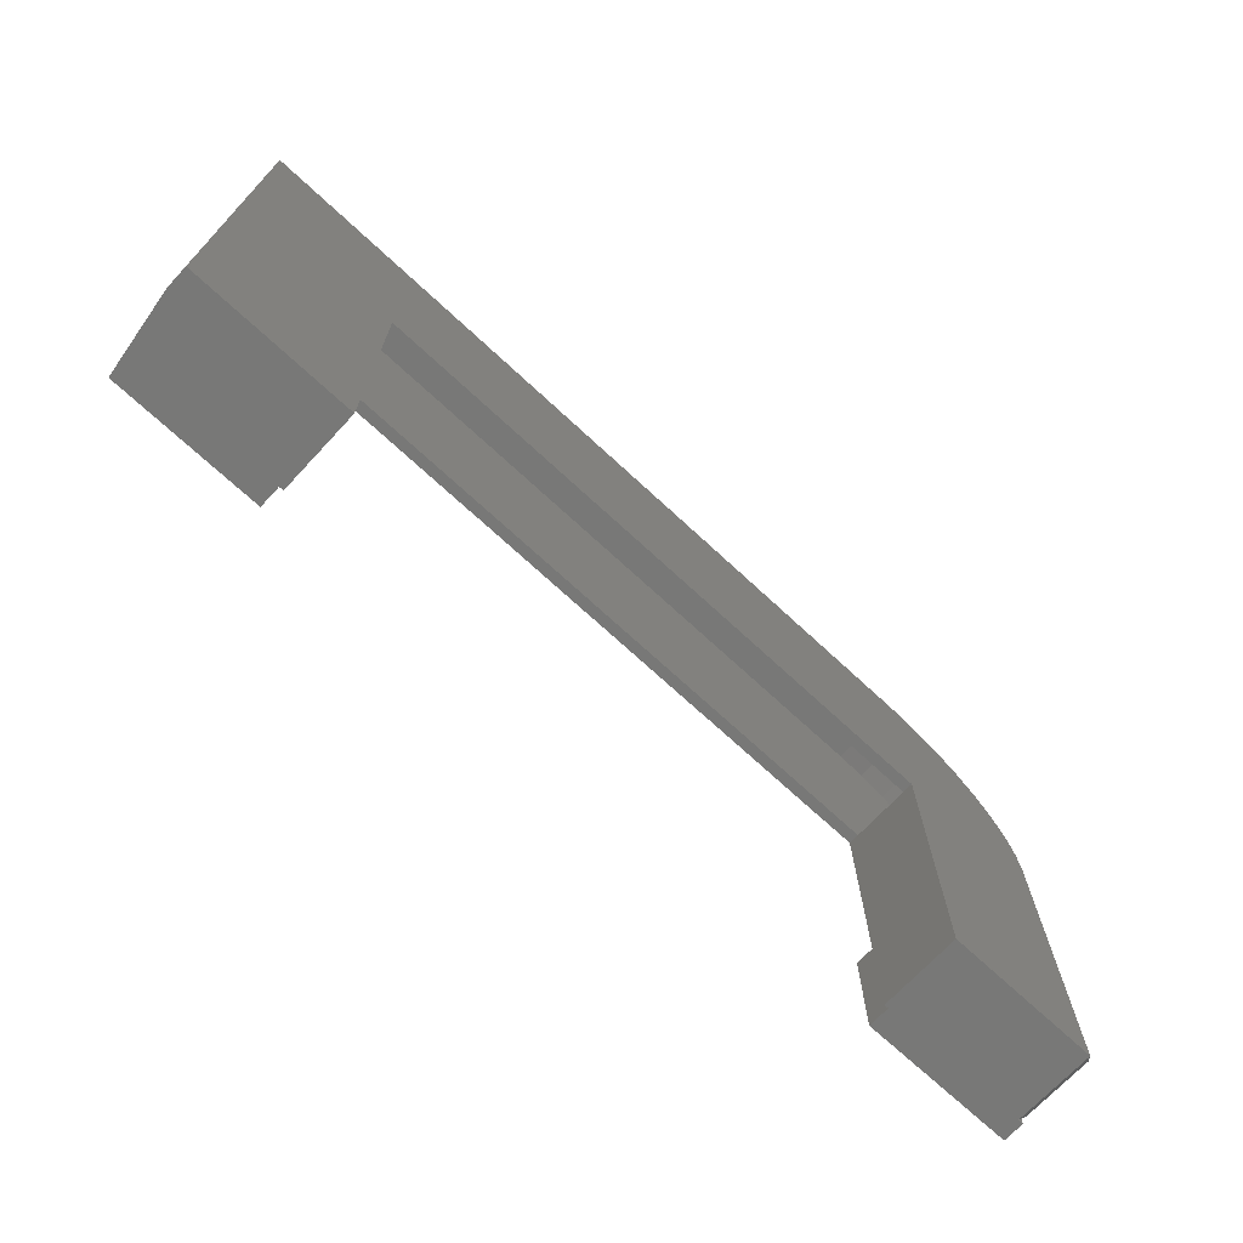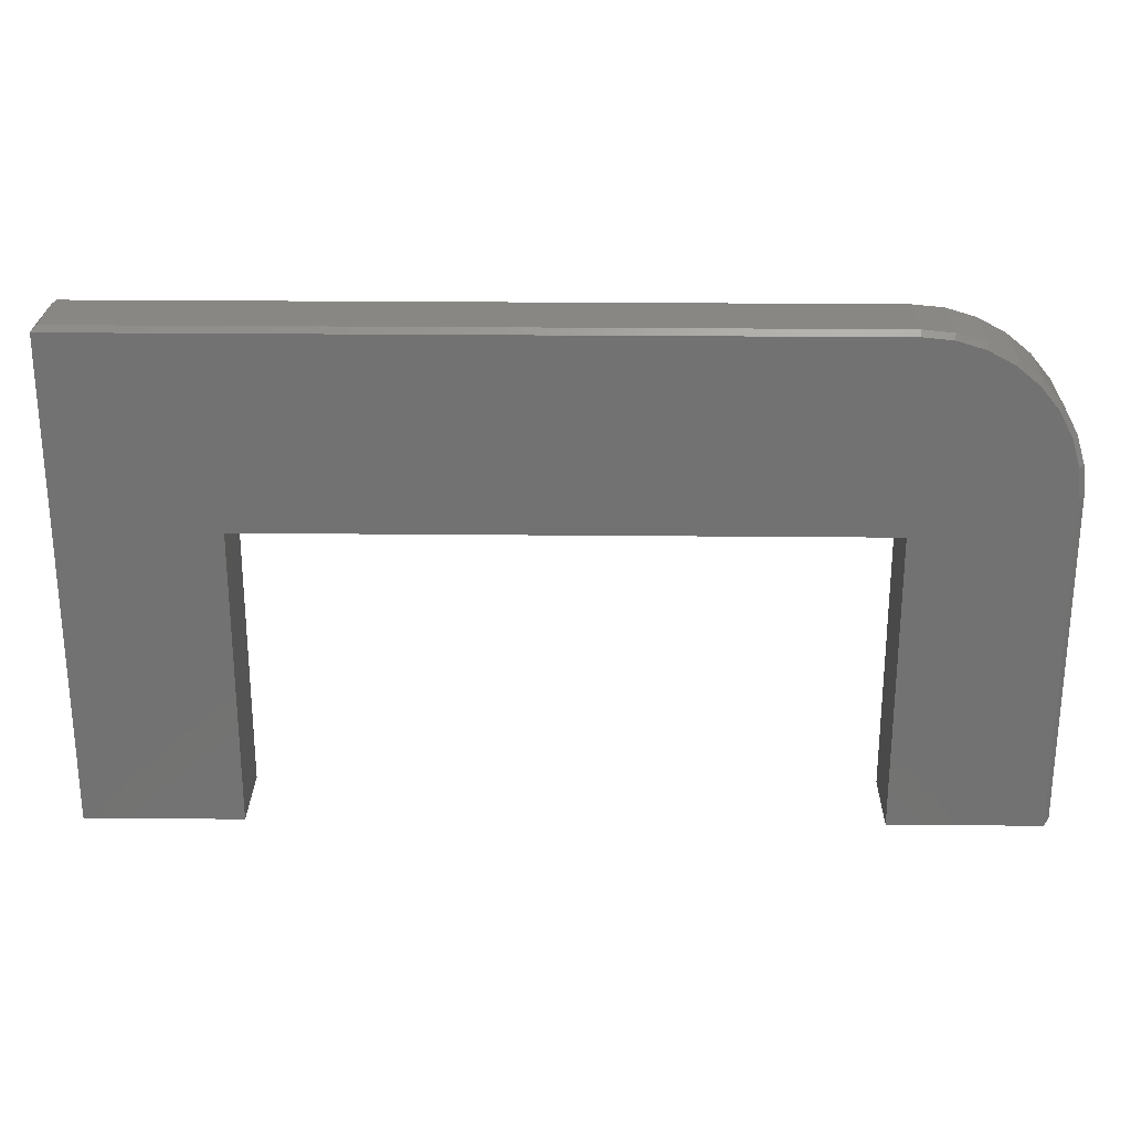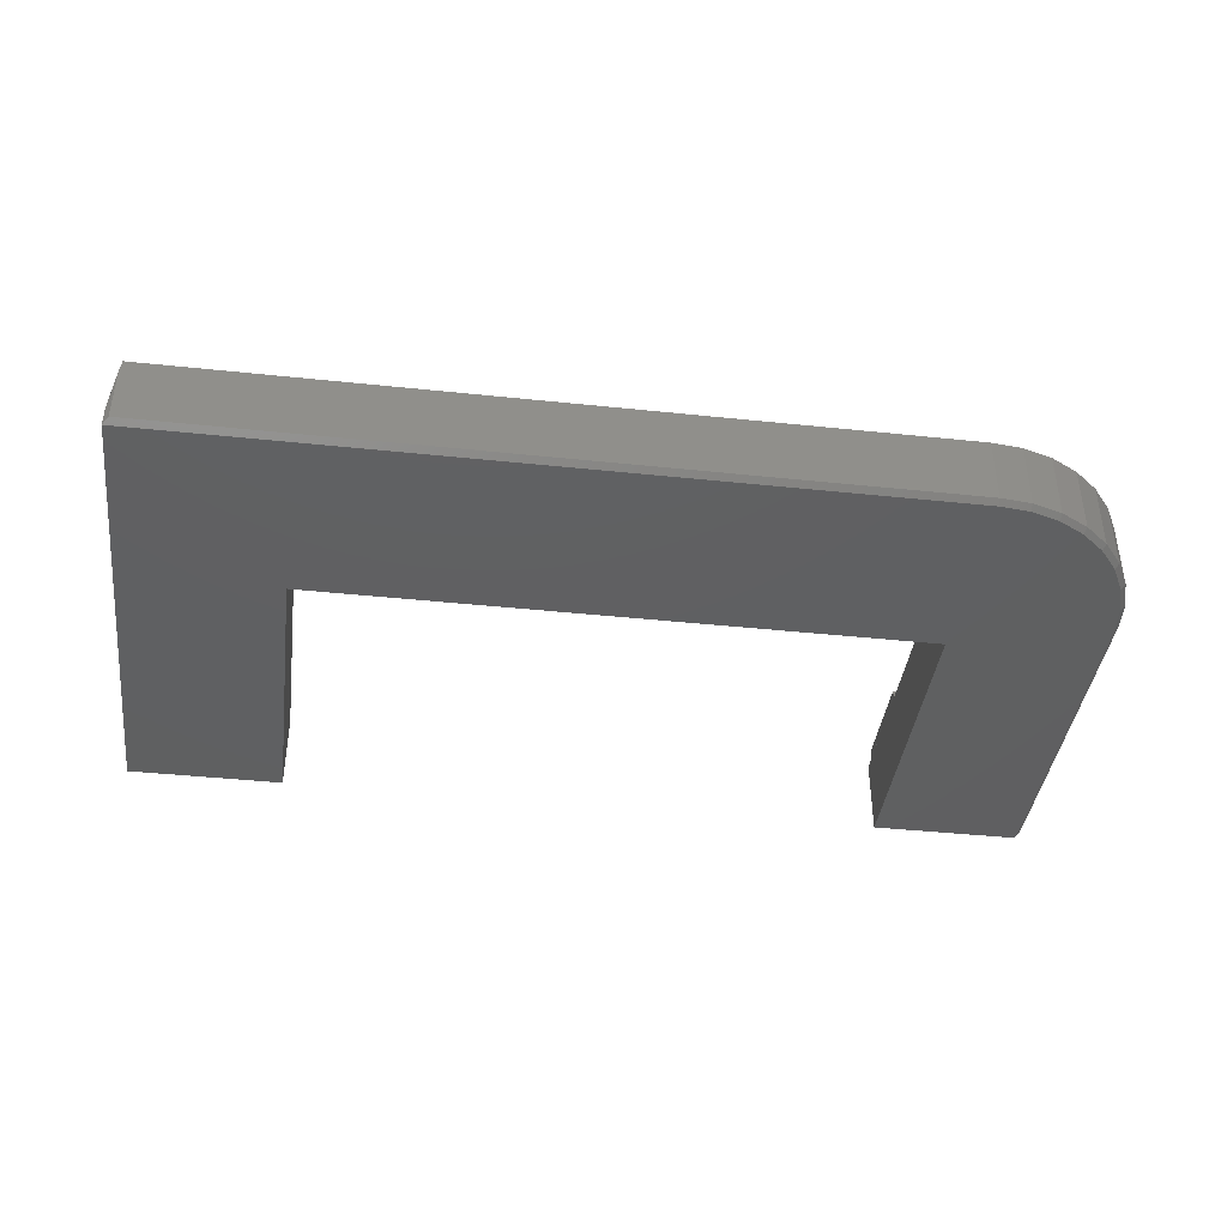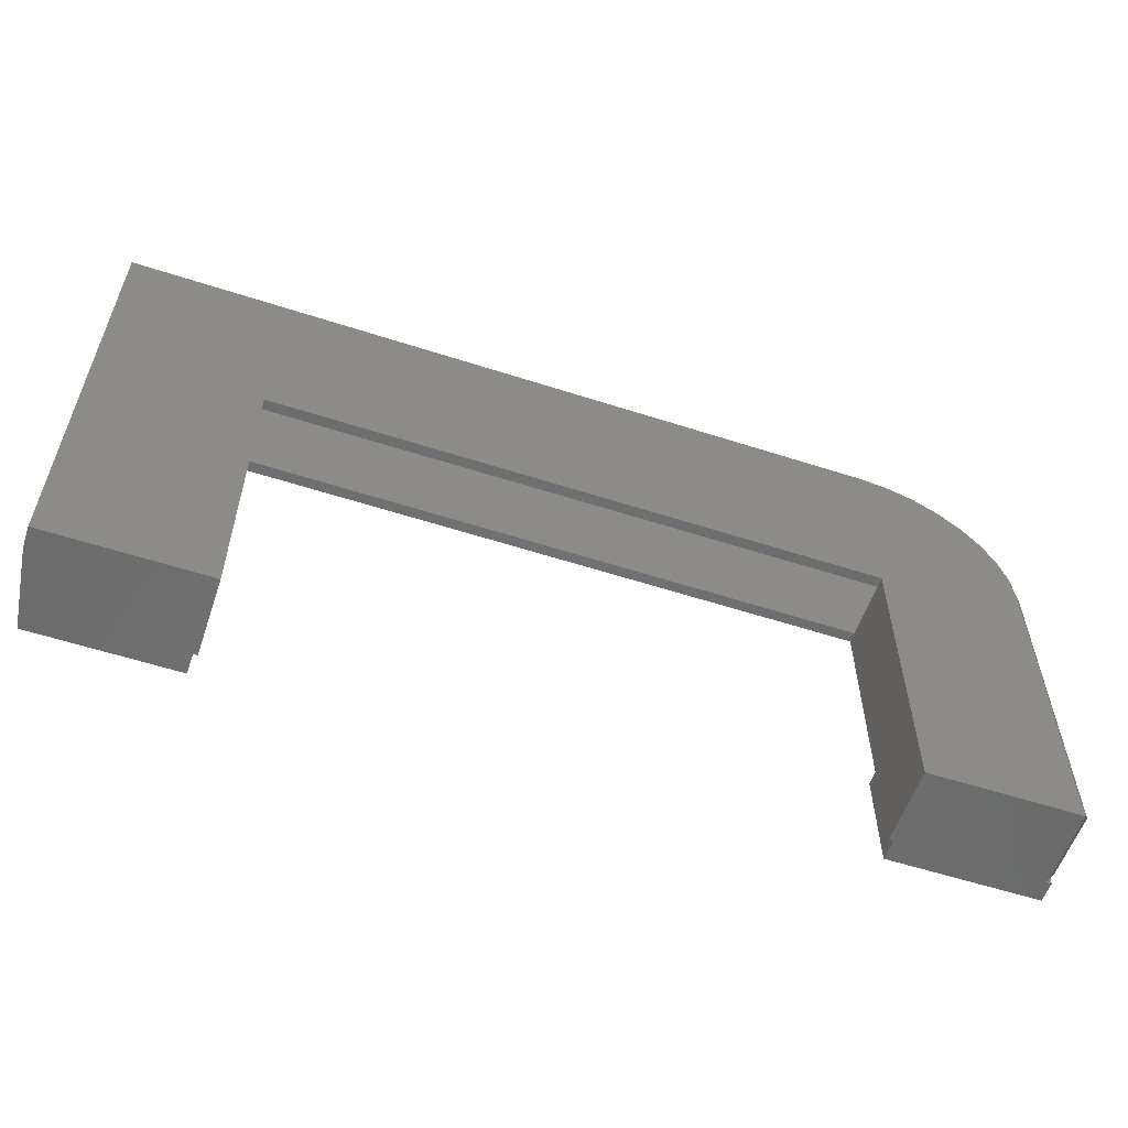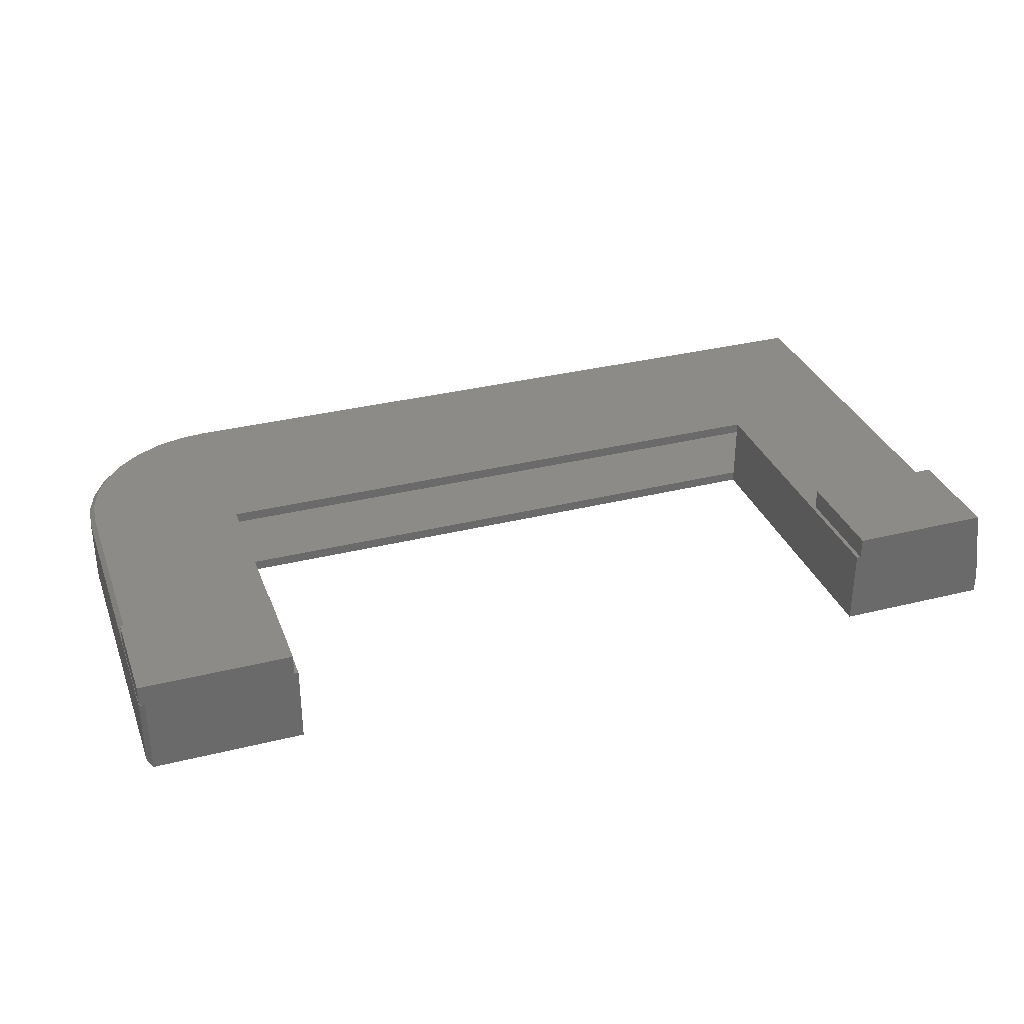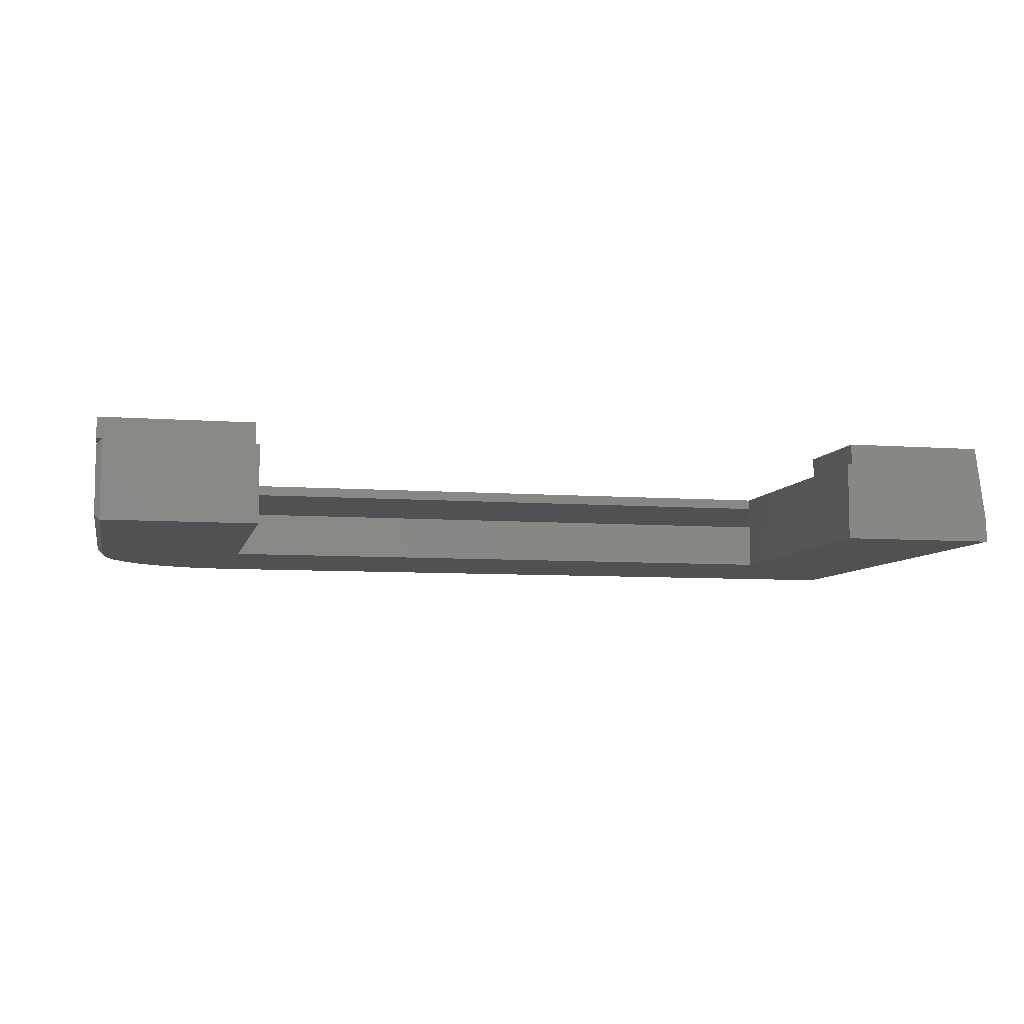
<metadata>
{"format":"stl","ext":"stl","renderer":"f3d","projection":"perspective","resolution":1024,"background":"white","views":[{"elev":-70.6,"azim":137.1,"up":"+Y"},{"elev":25.4,"azim":-179.1,"up":"+Y"},{"elev":-40.5,"azim":172.6,"up":"+Z"},{"elev":-57.3,"azim":161.4,"up":"+Y"},{"elev":32.9,"azim":-19.0,"up":"+Z"},{"elev":-7.1,"azim":-12.4,"up":"+Z"}]}
</metadata>
<code>
# stl→obj: 120 verts, 236 faces
v 0.625 0.3752 0.08984
v 0.6224 0.3752 0.1094
v 0.6328 0.3674 0.03125
v 0.6214 0.3674 0.1172
v 0.6214 -0.2098 0.1172
v 0.6328 -0.3672 0.03125
v 0.6328 0.1423 0.03125
v 0.6172 -0.2098 0.1484
v 0.6172 -0.3672 0.1484
v 0.4062 -0.3672 0.1484
v 0.4062 -0.2098 0.1484
v 0.4062 -0.2098 0.1172
v 0.3999 0.3752 0.1094
v -0.5171 0.3674 0.1172
v 0.1088 0.3752 0.1094
v -0.5171 0.3752 0.1094
v 0.6328 0.3674 0
v 0.625 0.3752 0.007812
v 0.3999 0.3752 0.007812
v 0.6328 0.1423 0
v -0.5234 -0.3672 0.1172
v -0.5171 -0.3672 0.1172
v -0.5171 0.08405 0.1172
v 0.3999 -0.3672 0.1172
v 0.3999 0.08405 0.1172
v 0.4062 -0.3672 0.1172
v -0.561 0.363 0.1172
v -0.6032 0.3502 0.1172
v -0.6422 0.3294 0.1172
v -0.6763 0.3014 0.1172
v -0.7043 0.2673 0.1172
v -0.7251 0.2284 0.1172
v -0.7379 0.1862 0.1172
v -0.7422 0.1423 0.1172
v -0.7422 -0.2098 0.1172
v -0.5234 -0.2098 0.1172
v 0.6328 -0.3672 0
v 0.3999 -0.3672 0
v 0.3999 0.08405 0
v -0.5171 0.08405 0
v -0.7422 0.1423 0
v -0.7379 0.1862 0
v -0.7251 0.2284 0
v -0.7043 0.2673 0
v -0.6763 0.3014 0
v -0.6422 0.3294 0
v -0.6032 0.3502 0
v -0.561 0.363 0
v -0.5171 0.3674 0
v -0.7422 -0.3672 0
v -0.5171 -0.3672 0
v -0.75 -0.3672 0.1484
v -0.7422 -0.3672 0.1172
v -0.5234 -0.3672 0.1484
v -0.75 -0.3672 0.1172
v -0.75 -0.2098 0.1484
v -0.5234 -0.2098 0.1484
v -0.75 -0.2098 0.1172
v -0.75 -0.3594 0.007812
v -0.75 -0.3594 0.1094
v -0.75 0.1423 0.1094
v -0.5171 0.3752 0.007812
v 0.1088 0.3752 0.007812
v -0.75 0.1423 0.007812
v -0.7455 0.1877 0.007812
v -0.7455 0.1877 0.1094
v -0.7323 0.2314 0.007812
v -0.7323 0.2314 0.1094
v -0.7108 0.2717 0.007812
v -0.7108 0.2717 0.1094
v -0.6818 0.307 0.007812
v -0.6818 0.307 0.1094
v -0.6465 0.3359 0.007812
v -0.6465 0.3359 0.1094
v -0.6062 0.3574 0.007812
v -0.6062 0.3574 0.1094
v -0.5625 0.3707 0.007812
v -0.5625 0.3707 0.1094
v 0.3999 0.08405 0.1016
v 0.4155 0.08405 0.1016
v 0.3999 0.08405 0.01562
v 0.4155 0.08405 0.01562
v -0.5327 0.08405 0.1016
v -0.5171 0.08405 0.1016
v -0.5327 0.08405 0.01562
v -0.5171 0.08405 0.01562
v -0.5327 -0.3516 0.01562
v -0.5595 0.3554 0.01562
v -0.6003 0.343 0.01562
v -0.6378 0.3229 0.01562
v -0.6707 0.2959 0.01562
v -0.6978 0.263 0.01562
v -0.7178 0.2254 0.01562
v -0.7302 0.1847 0.01562
v -0.7344 0.1423 0.01562
v -0.7344 -0.3516 0.01562
v -0.5171 0.3595 0.01562
v 0.4155 -0.3516 0.01562
v 0.6172 -0.3516 0.01562
v 0.6172 0.1423 0.01562
v 0.6172 0.3595 0.01562
v 0.3999 0.3595 0.01562
v 0.1088 0.3595 0.01562
v -0.5327 -0.3516 0.1016
v -0.7344 -0.3516 0.1016
v -0.7344 0.1423 0.1016
v -0.7302 0.1847 0.1016
v -0.7178 0.2254 0.1016
v -0.6978 0.263 0.1016
v -0.6707 0.2959 0.1016
v -0.6378 0.3229 0.1016
v -0.6003 0.343 0.1016
v -0.5595 0.3554 0.1016
v -0.5171 0.3595 0.1016
v 0.6172 0.3595 0.1016
v 0.6172 0.1423 0.1016
v 0.6172 -0.3516 0.1016
v 0.4155 -0.3516 0.1016
v 0.1088 0.3595 0.1016
v 0.3999 0.3595 0.1016
f 1 2 3
f 4 5 6
f 4 6 7
f 4 7 3
f 4 3 2
f 8 9 5
f 5 9 6
f 10 9 11
f 11 9 8
f 8 5 11
f 11 5 12
f 2 13 4
f 14 4 13
f 14 13 15
f 14 15 16
f 17 18 3
f 3 18 1
f 19 13 18
f 18 13 2
f 18 2 1
f 7 20 3
f 3 20 17
f 21 22 23
f 24 12 25
f 24 26 12
f 4 14 27
f 4 27 25
f 4 25 12
f 4 12 5
f 25 27 28
f 25 28 29
f 25 29 30
f 25 30 31
f 25 31 32
f 25 32 33
f 25 33 34
f 25 34 23
f 34 35 23
f 23 35 36
f 23 36 21
f 6 37 7
f 7 37 20
f 24 38 37
f 9 37 6
f 9 10 37
f 37 10 26
f 37 26 24
f 20 37 38
f 20 38 39
f 20 39 40
f 20 40 41
f 20 41 42
f 20 42 43
f 20 43 44
f 20 44 45
f 20 45 46
f 20 46 47
f 20 47 48
f 20 48 49
f 20 49 17
f 50 41 51
f 51 41 40
f 11 12 10
f 10 12 26
f 51 22 21
f 52 53 54
f 52 55 53
f 54 53 21
f 21 53 50
f 21 50 51
f 52 54 56
f 56 54 57
f 56 58 52
f 52 58 55
f 55 58 53
f 53 58 35
f 50 53 59
f 59 53 60
f 35 34 61
f 35 61 60
f 35 60 53
f 57 36 56
f 56 36 35
f 56 35 58
f 54 21 57
f 57 21 36
f 19 18 17
f 49 62 63
f 49 63 19
f 49 19 17
f 15 63 16
f 16 63 62
f 13 19 15
f 15 19 63
f 64 61 65
f 65 61 66
f 65 66 67
f 67 66 68
f 67 68 69
f 69 68 70
f 69 70 71
f 71 70 72
f 71 72 73
f 73 72 74
f 73 74 75
f 75 74 76
f 75 76 77
f 77 76 78
f 77 78 62
f 62 78 16
f 61 64 60
f 60 64 59
f 41 50 64
f 64 50 59
f 29 72 30
f 30 72 70
f 30 70 31
f 72 29 74
f 74 29 28
f 74 28 76
f 76 28 27
f 76 27 78
f 78 27 14
f 78 14 16
f 68 31 70
f 31 68 32
f 32 68 66
f 32 66 33
f 33 66 61
f 33 61 34
f 44 69 45
f 45 69 71
f 45 71 46
f 46 71 73
f 46 73 47
f 47 73 75
f 47 75 48
f 48 75 77
f 48 77 49
f 49 77 62
f 69 44 67
f 67 44 43
f 67 43 65
f 65 43 42
f 65 42 64
f 64 42 41
f 79 80 81
f 81 80 82
f 83 84 85
f 85 84 86
f 23 84 25
f 25 84 79
f 86 40 81
f 81 40 39
f 38 24 25
f 38 25 79
f 38 79 81
f 38 81 39
f 22 51 40
f 22 40 86
f 22 86 84
f 22 84 23
f 87 88 89
f 87 89 90
f 87 90 91
f 87 91 92
f 87 92 93
f 87 93 94
f 87 94 95
f 87 95 96
f 88 87 85
f 88 85 86
f 88 86 97
f 98 99 82
f 82 99 100
f 82 100 101
f 82 101 81
f 81 101 102
f 81 102 86
f 86 102 103
f 86 103 97
f 104 105 106
f 104 106 107
f 104 107 108
f 104 108 109
f 104 109 110
f 104 110 111
f 104 111 112
f 104 112 113
f 113 114 84
f 113 84 83
f 113 83 104
f 115 116 80
f 80 116 117
f 80 117 118
f 114 119 84
f 84 119 120
f 84 120 79
f 79 120 115
f 79 115 80
f 118 117 98
f 98 117 99
f 105 104 96
f 96 104 87
f 104 83 87
f 87 83 85
f 80 118 82
f 82 118 98
f 116 115 100
f 100 115 101
f 117 116 99
f 99 116 100
f 120 119 102
f 102 119 103
f 119 114 103
f 103 114 97
f 115 120 101
f 101 120 102
f 91 109 92
f 92 109 108
f 92 108 93
f 93 108 107
f 93 107 94
f 94 107 106
f 94 106 95
f 109 91 110
f 110 91 90
f 110 90 111
f 111 90 89
f 111 89 112
f 112 89 88
f 112 88 113
f 113 88 97
f 113 97 114
f 106 105 95
f 95 105 96

</code>
